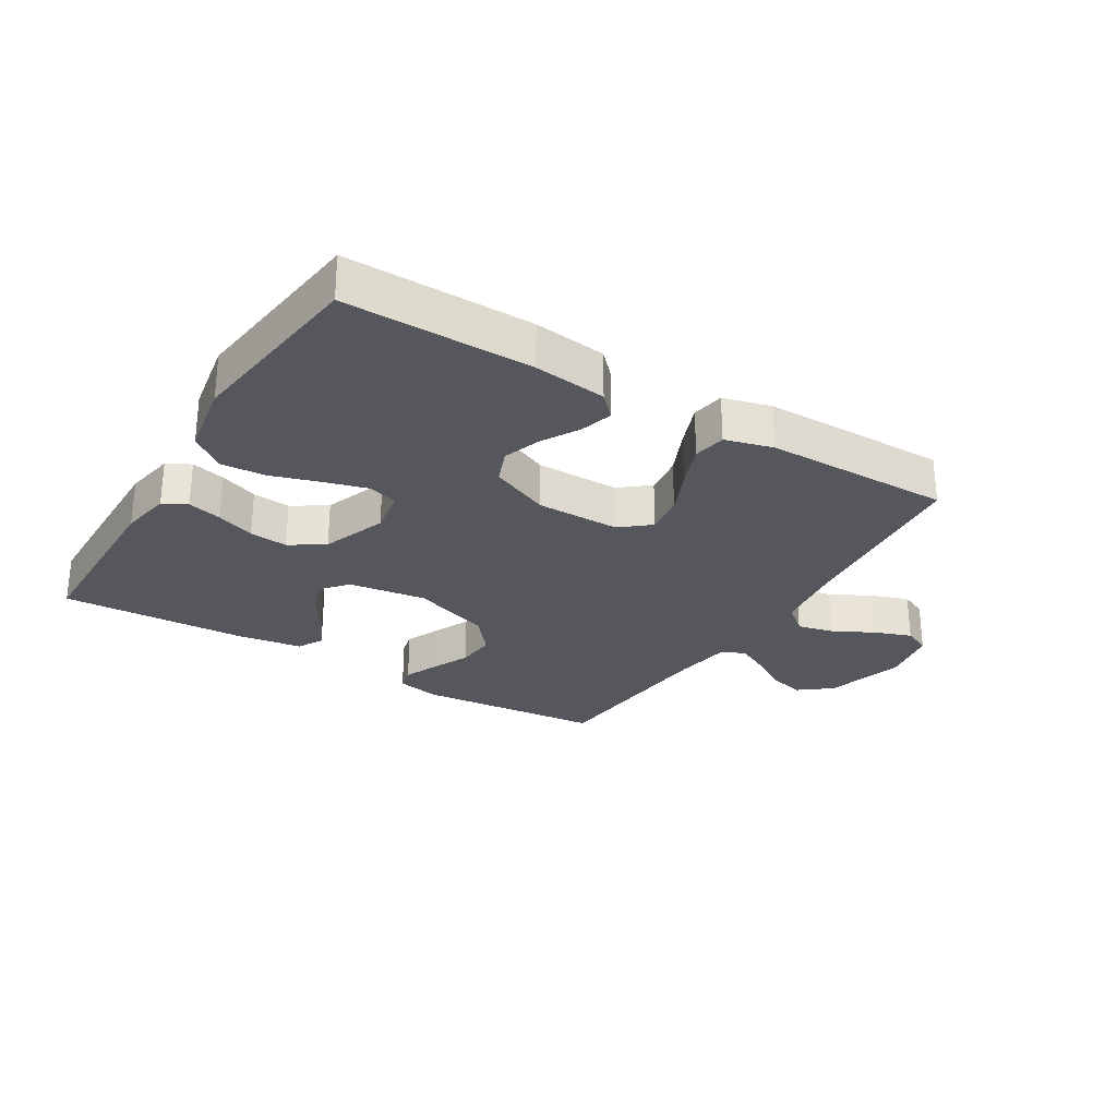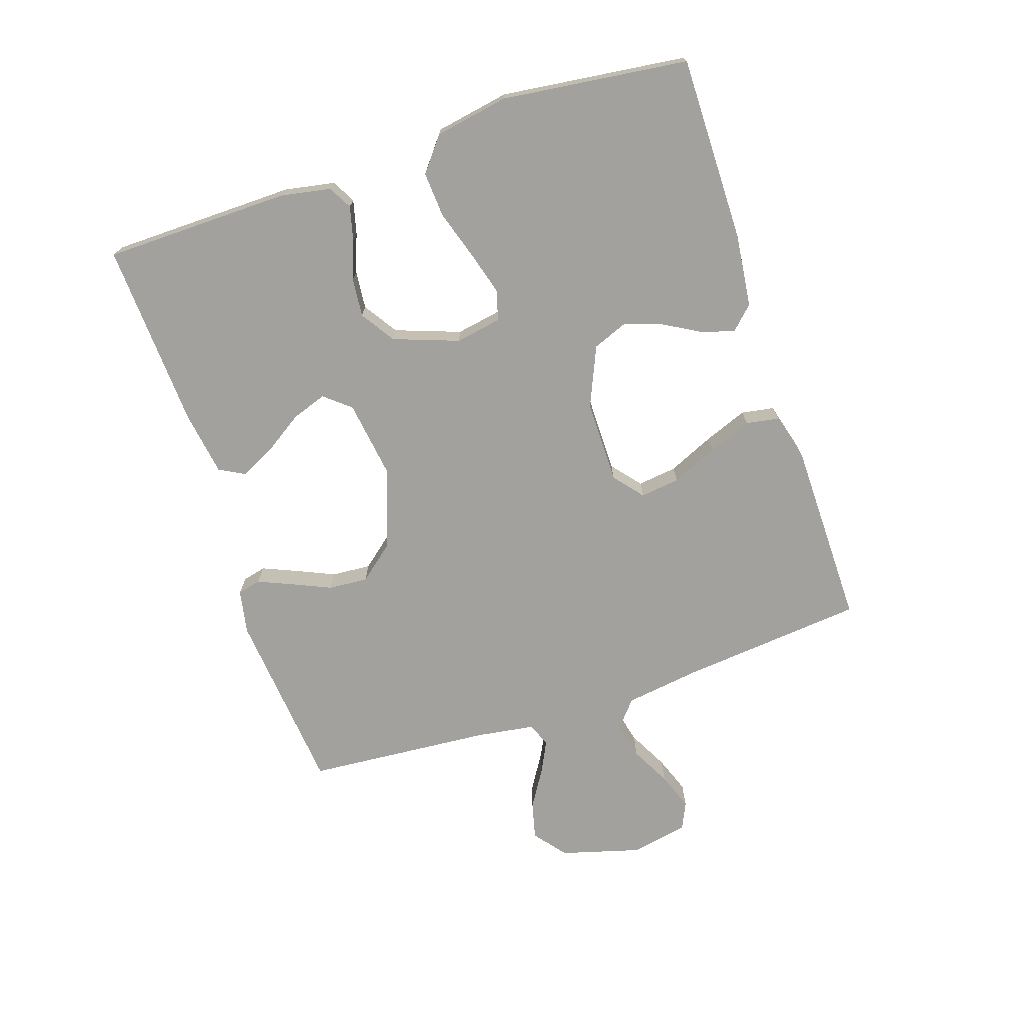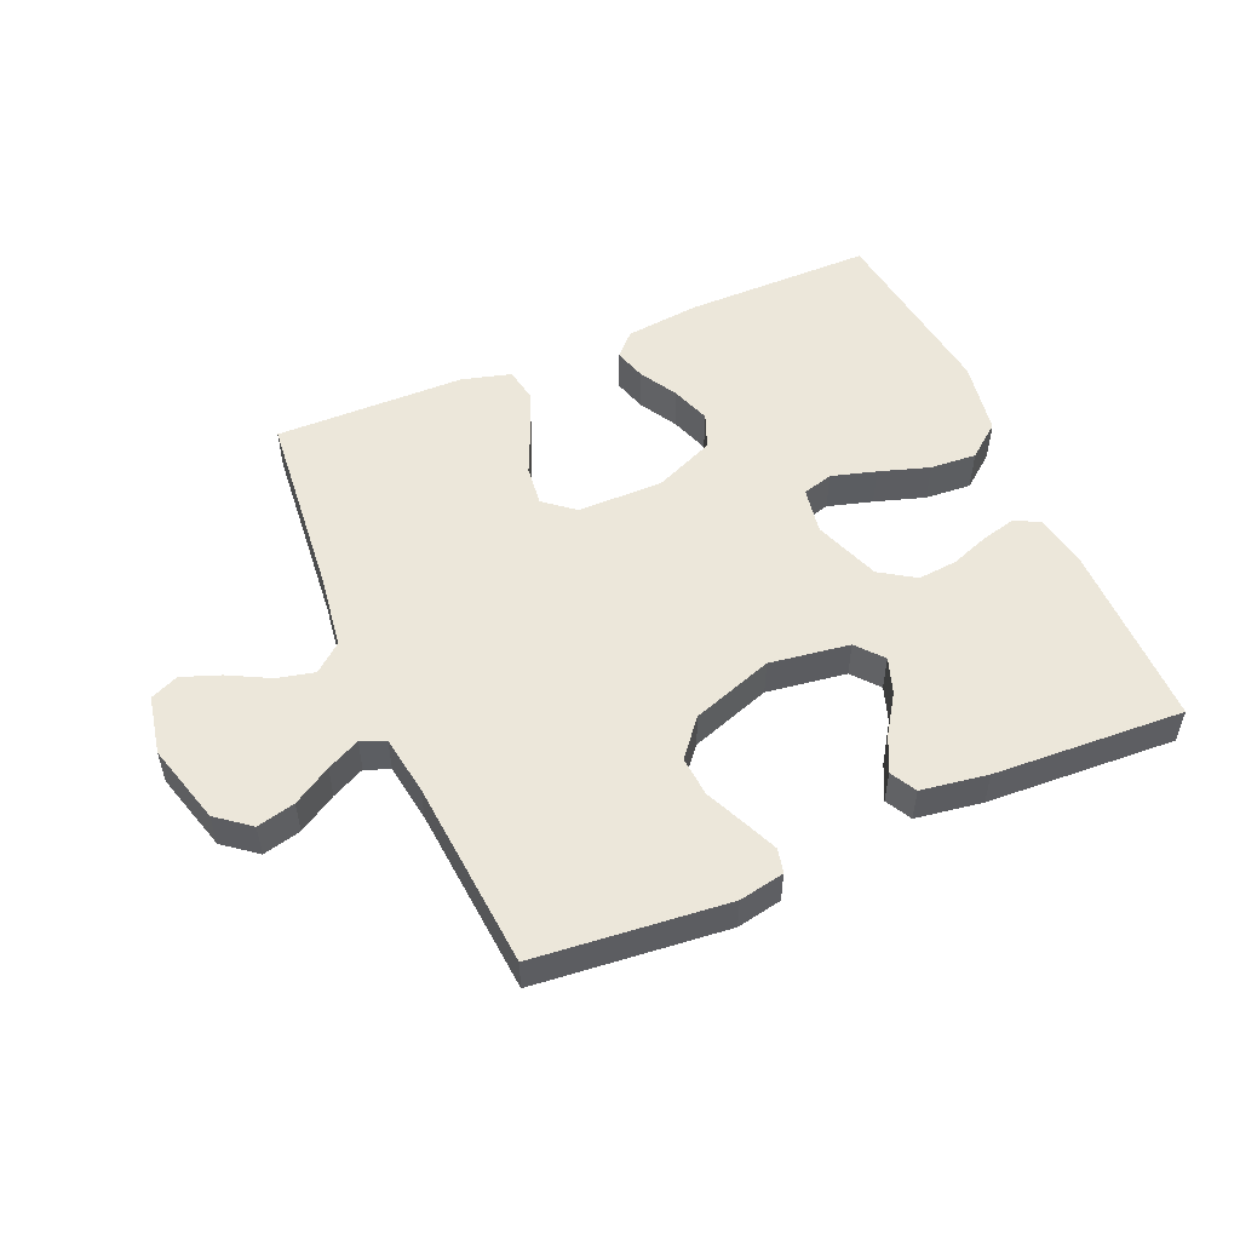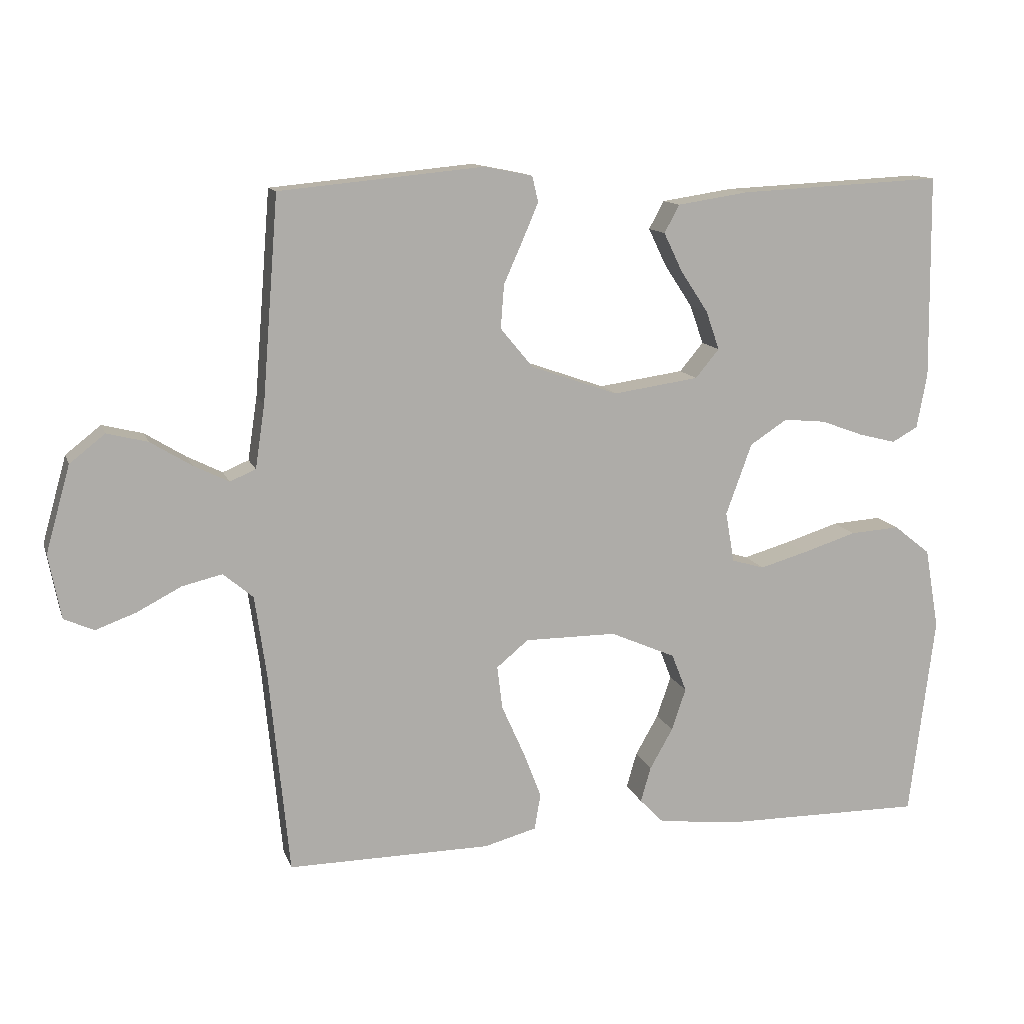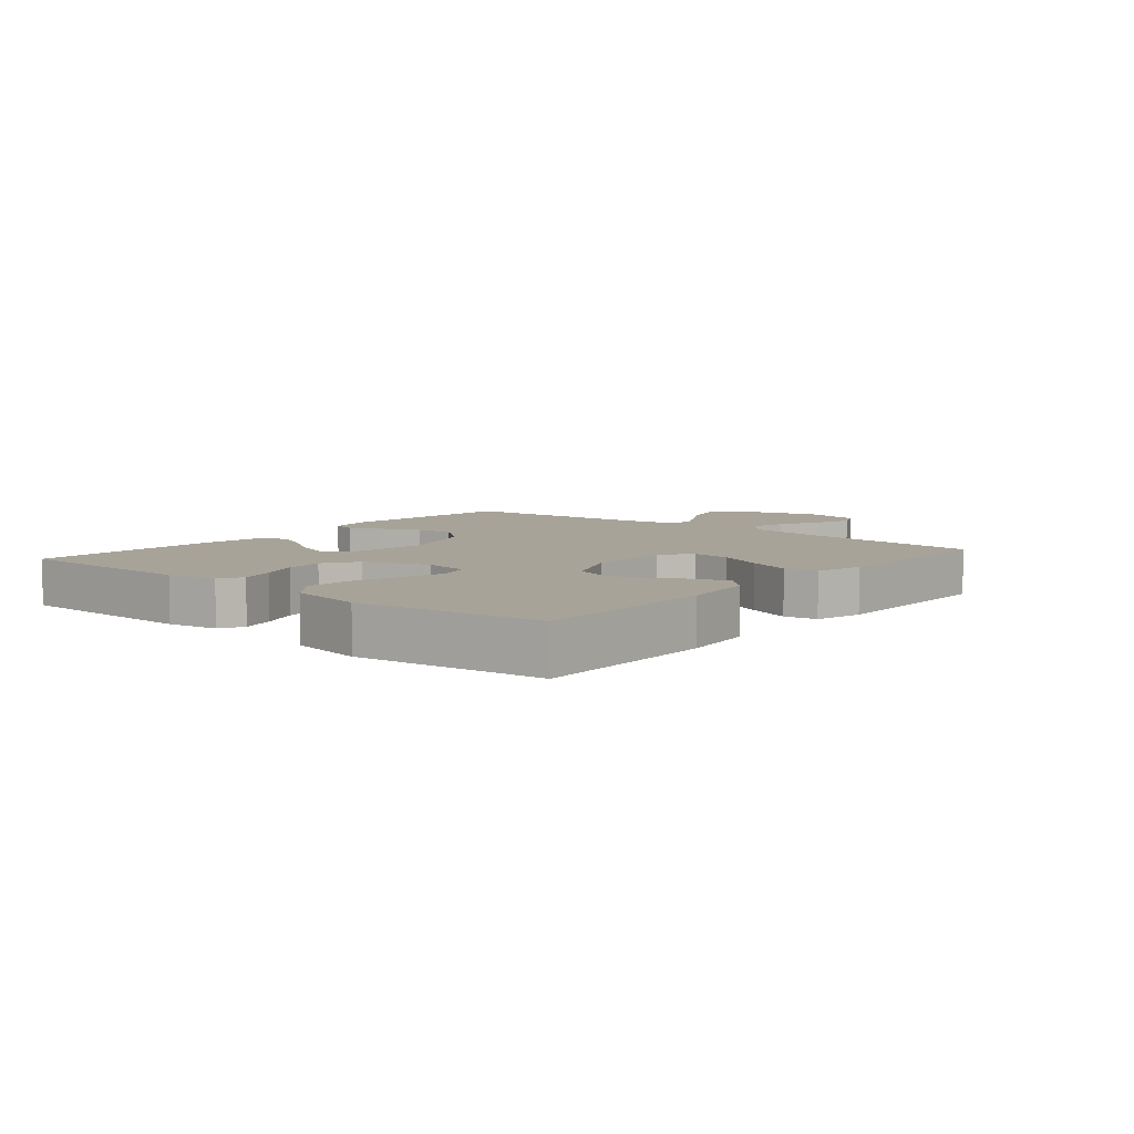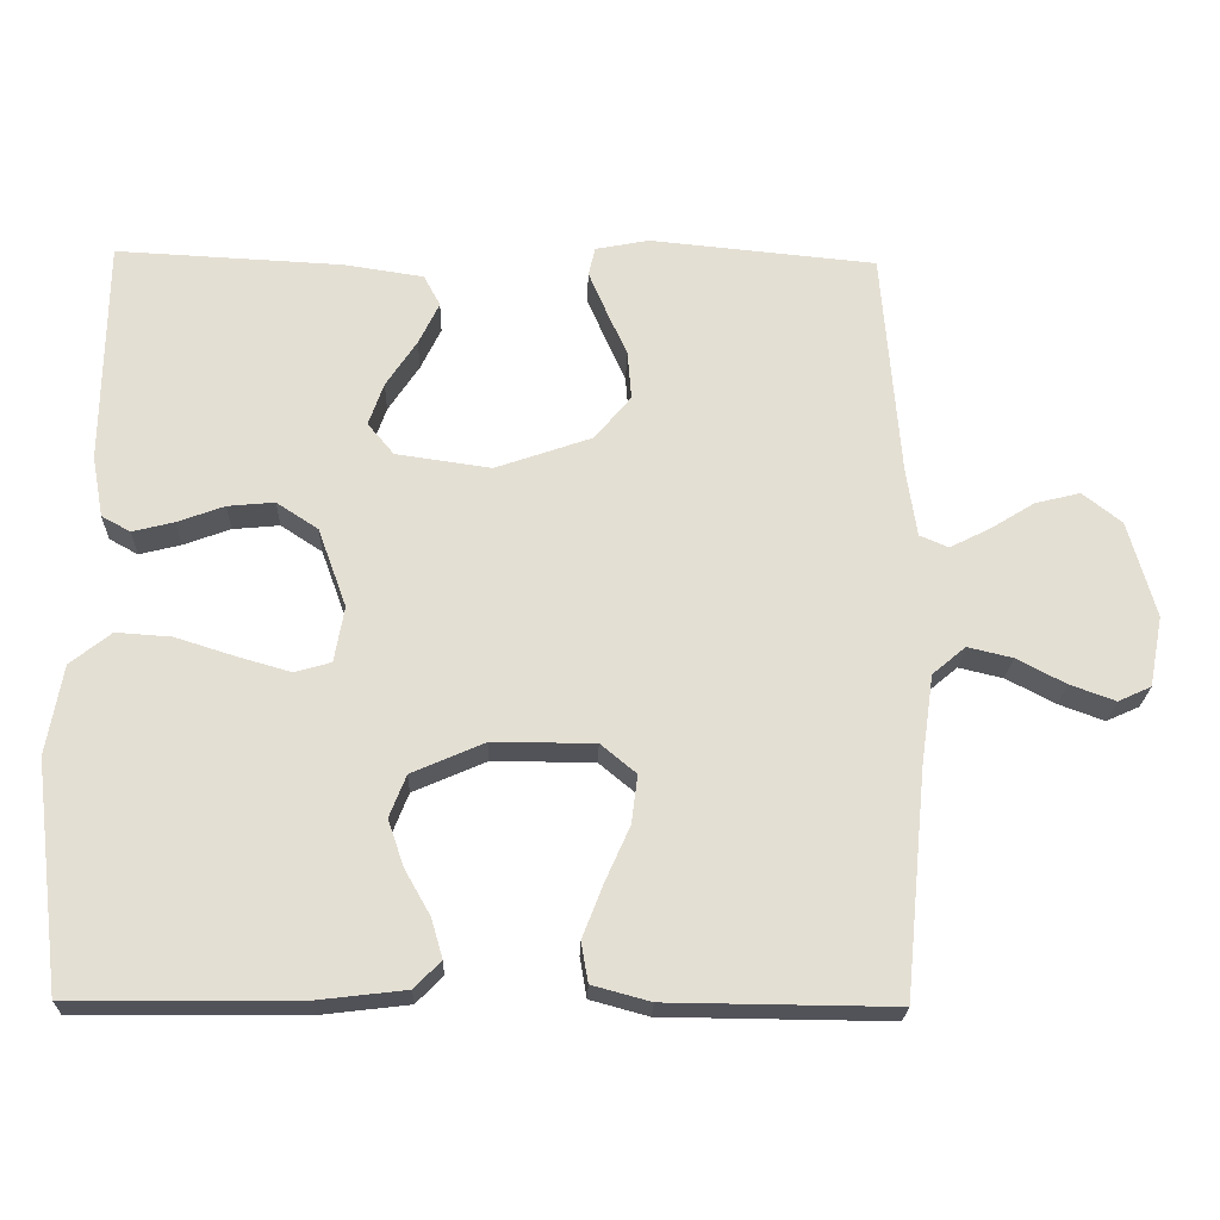
<metadata>
{"format":"obj","ext":"obj","renderer":"f3d","projection":"perspective","resolution":1024,"background":"white","views":[{"elev":-27.6,"azim":148.5,"up":"+Y"},{"elev":-72.1,"azim":108.4,"up":"+Y"},{"elev":52.2,"azim":-23.3,"up":"+Y"},{"elev":12.4,"azim":-15.3,"up":"+Z"},{"elev":6.9,"azim":129.8,"up":"+Y"},{"elev":-22.7,"azim":178.2,"up":"+Z"}]}
</metadata>
<code>
v 0.5 0.07 0.5
v 0.504 0.07 0.2
v 0.489 0.07 0.119
v 0.451 0.07 0.098
v 0.396 0.07 0.112
v 0.334 0.07 0.135
v 0.272 0.07 0.141
v 0.217 0.07 0.105
v 0.179 0.07 0
v 0.192 0.07 -0.074
v 0.24 0.07 -0.088
v 0.31 0.07 -0.068
v 0.389 0.07 -0.043
v 0.462 0.07 -0.038
v 0.516 0.07 -0.081
v 0.537 0.07 -0.2
v 0.5 0.07 -0.5
v 0.2 0.07 -0.498
v 0.083 0.07 -0.484
v 0.048 0.07 -0.448
v 0.063 0.07 -0.396
v 0.097 0.07 -0.336
v 0.118 0.07 -0.274
v 0.096 0.07 -0.218
v 0 0.07 -0.176
v -0.135 0.07 -0.176
v -0.182 0.07 -0.215
v -0.174 0.07 -0.279
v -0.141 0.07 -0.353
v -0.114 0.07 -0.423
v -0.123 0.07 -0.476
v -0.2 0.07 -0.497
v -0.5 0.07 -0.5
v -0.529 0.07 -0.2
v -0.546 0.07 -0.081
v -0.59 0.07 -0.044
v -0.649 0.07 -0.058
v -0.714 0.07 -0.092
v -0.774 0.07 -0.114
v -0.818 0.07 -0.094
v -0.836 0.07 0
v -0.8 0.07 0.128
v -0.748 0.07 0.169
v -0.688 0.07 0.154
v -0.628 0.07 0.117
v -0.576 0.07 0.091
v -0.538 0.07 0.107
v -0.524 0.07 0.2
v -0.5 0.07 0.5
v -0.2 0.07 0.529
v -0.129 0.07 0.515
v -0.12 0.07 0.477
v -0.143 0.07 0.423
v -0.171 0.07 0.36
v -0.176 0.07 0.296
v -0.128 0.07 0.238
v 0 0.07 0.193
v 0.126 0.07 0.211
v 0.161 0.07 0.253
v 0.141 0.07 0.31
v 0.1 0.07 0.372
v 0.073 0.07 0.428
v 0.095 0.07 0.469
v 0.2 0.07 0.485
v 0.5 0 0.5
v 0.504 0 0.2
v 0.489 0 0.119
v 0.451 0 0.098
v 0.396 0 0.112
v 0.334 0 0.135
v 0.272 0 0.141
v 0.217 0 0.105
v 0.179 0 0
v 0.192 0 -0.074
v 0.24 0 -0.088
v 0.31 0 -0.068
v 0.389 0 -0.043
v 0.462 0 -0.038
v 0.516 0 -0.081
v 0.537 0 -0.2
v 0.5 0 -0.5
v 0.2 0 -0.498
v 0.083 0 -0.484
v 0.048 0 -0.448
v 0.063 0 -0.396
v 0.097 0 -0.336
v 0.118 0 -0.274
v 0.096 0 -0.218
v 0 0 -0.176
v -0.135 0 -0.176
v -0.182 0 -0.215
v -0.174 0 -0.279
v -0.141 0 -0.353
v -0.114 0 -0.423
v -0.123 0 -0.476
v -0.2 0 -0.497
v -0.5 0 -0.5
v -0.529 0 -0.2
v -0.546 0 -0.081
v -0.59 0 -0.044
v -0.649 0 -0.058
v -0.714 0 -0.092
v -0.774 0 -0.114
v -0.818 0 -0.094
v -0.836 0 0
v -0.8 0 0.128
v -0.748 0 0.169
v -0.688 0 0.154
v -0.628 0 0.117
v -0.576 0 0.091
v -0.538 0 0.107
v -0.524 0 0.2
v -0.5 0 0.5
v -0.2 0 0.529
v -0.129 0 0.515
v -0.12 0 0.477
v -0.143 0 0.423
v -0.171 0 0.36
v -0.176 0 0.296
v -0.128 0 0.238
v 0 0 0.193
v 0.126 0 0.211
v 0.161 0 0.253
v 0.141 0 0.31
v 0.1 0 0.372
v 0.073 0 0.428
v 0.095 0 0.469
v 0.2 0 0.485
f 60 61 62 63
f 59 60 63 64
f 51 52 53 54
f 49 50 51 54
f 48 49 54 55
f 47 48 55 56
f 42 43 44 45
f 42 45 46
f 41 42 46
f 40 41 46
f 37 38 39 40
f 36 37 40 46
f 35 36 46 47
f 31 32 33 34
f 28 29 30 31
f 28 31 34 35
f 19 20 21 22
f 19 22 23
f 18 19 23
f 17 18 23
f 16 17 23 24
f 12 13 14 15
f 11 12 15 16
f 10 11 16 24
f 3 4 5 6
f 1 2 3 6
f 59 64 1 6
f 58 59 6 7
f 57 58 7 8
f 56 57 8 9
f 27 28 35 47
f 26 27 47 56
f 25 26 56 9
f 9 10 24 25
f 127 126 125 124
f 128 127 124 123
f 118 117 116 115
f 118 115 114 113
f 119 118 113 112
f 120 119 112 111
f 109 108 107 106
f 110 109 106
f 110 106 105
f 110 105 104
f 104 103 102 101
f 110 104 101 100
f 111 110 100 99
f 98 97 96 95
f 95 94 93 92
f 99 98 95 92
f 86 85 84 83
f 87 86 83
f 87 83 82
f 87 82 81
f 88 87 81 80
f 79 78 77 76
f 80 79 76 75
f 88 80 75 74
f 70 69 68 67
f 70 67 66 65
f 70 65 128 123
f 71 70 123 122
f 72 71 122 121
f 73 72 121 120
f 111 99 92 91
f 120 111 91 90
f 73 120 90 89
f 89 88 74 73
f 1 65 66 2
f 2 66 67 3
f 3 67 68 4
f 4 68 69 5
f 5 69 70 6
f 6 70 71 7
f 7 71 72 8
f 8 72 73 9
f 9 73 74 10
f 10 74 75 11
f 11 75 76 12
f 12 76 77 13
f 13 77 78 14
f 14 78 79 15
f 15 79 80 16
f 16 80 81 17
f 17 81 82 18
f 18 82 83 19
f 19 83 84 20
f 20 84 85 21
f 21 85 86 22
f 22 86 87 23
f 23 87 88 24
f 24 88 89 25
f 25 89 90 26
f 26 90 91 27
f 27 91 92 28
f 28 92 93 29
f 29 93 94 30
f 30 94 95 31
f 31 95 96 32
f 32 96 97 33
f 33 97 98 34
f 34 98 99 35
f 35 99 100 36
f 36 100 101 37
f 37 101 102 38
f 38 102 103 39
f 39 103 104 40
f 40 104 105 41
f 41 105 106 42
f 42 106 107 43
f 43 107 108 44
f 44 108 109 45
f 45 109 110 46
f 46 110 111 47
f 47 111 112 48
f 48 112 113 49
f 49 113 114 50
f 50 114 115 51
f 51 115 116 52
f 52 116 117 53
f 53 117 118 54
f 54 118 119 55
f 55 119 120 56
f 56 120 121 57
f 57 121 122 58
f 58 122 123 59
f 59 123 124 60
f 60 124 125 61
f 61 125 126 62
f 62 126 127 63
f 63 127 128 64
f 64 128 65 1

</code>
